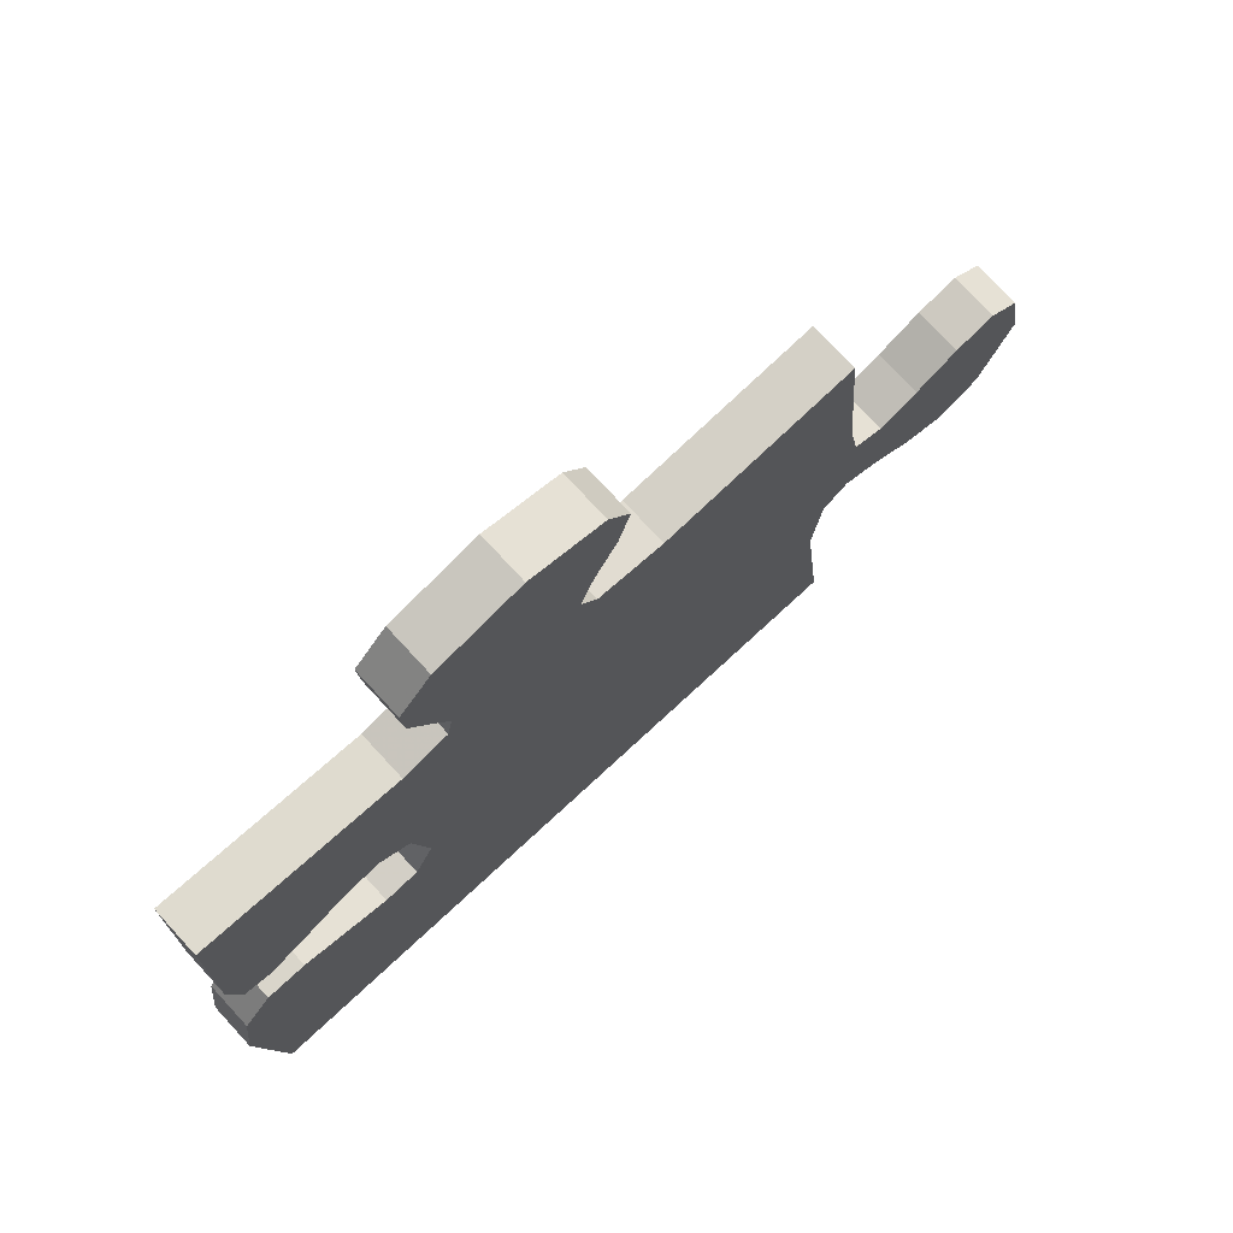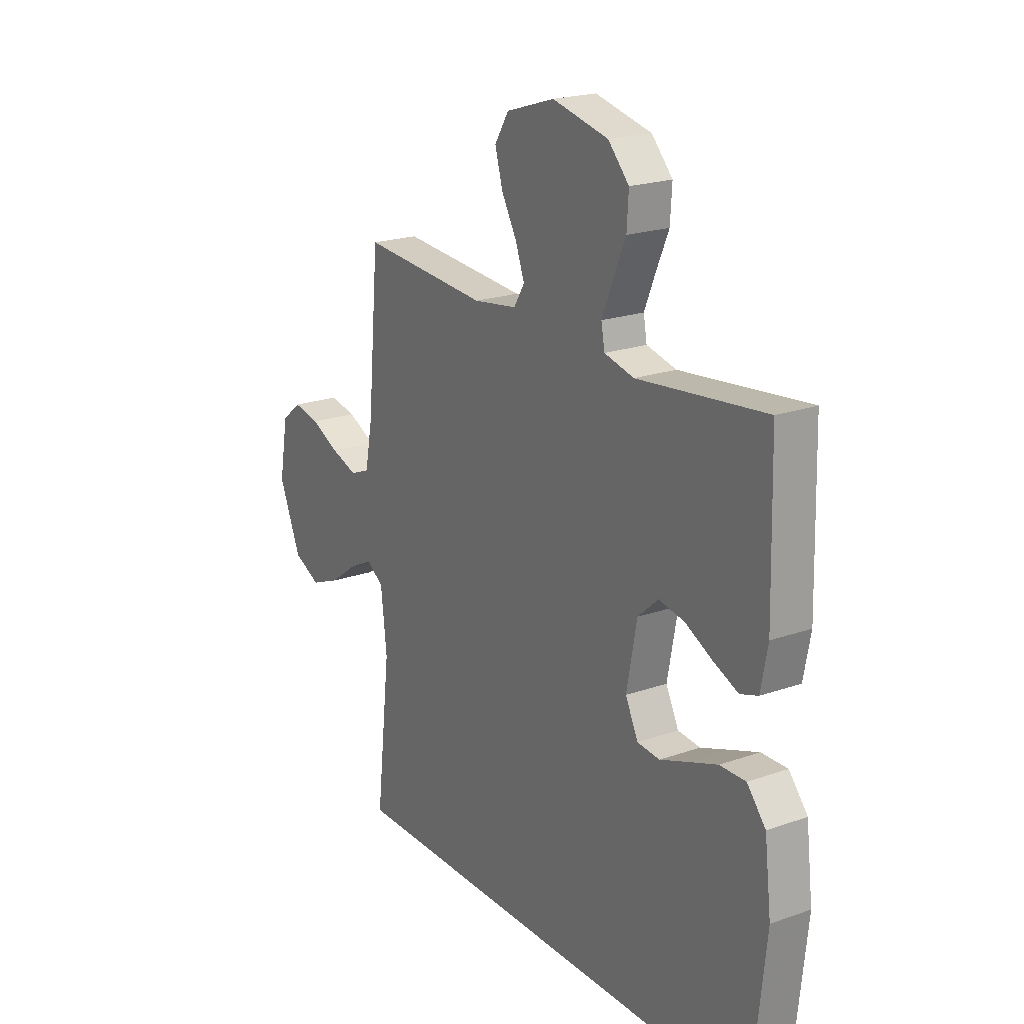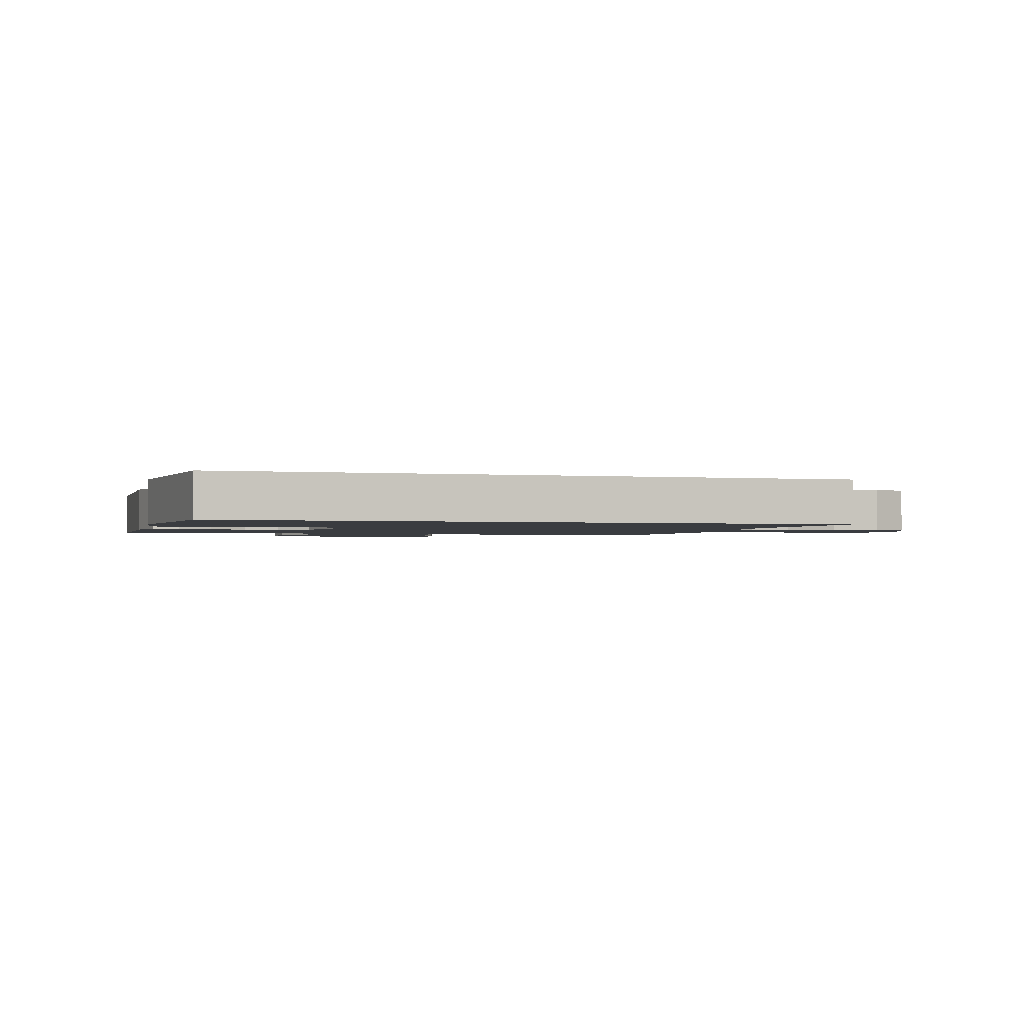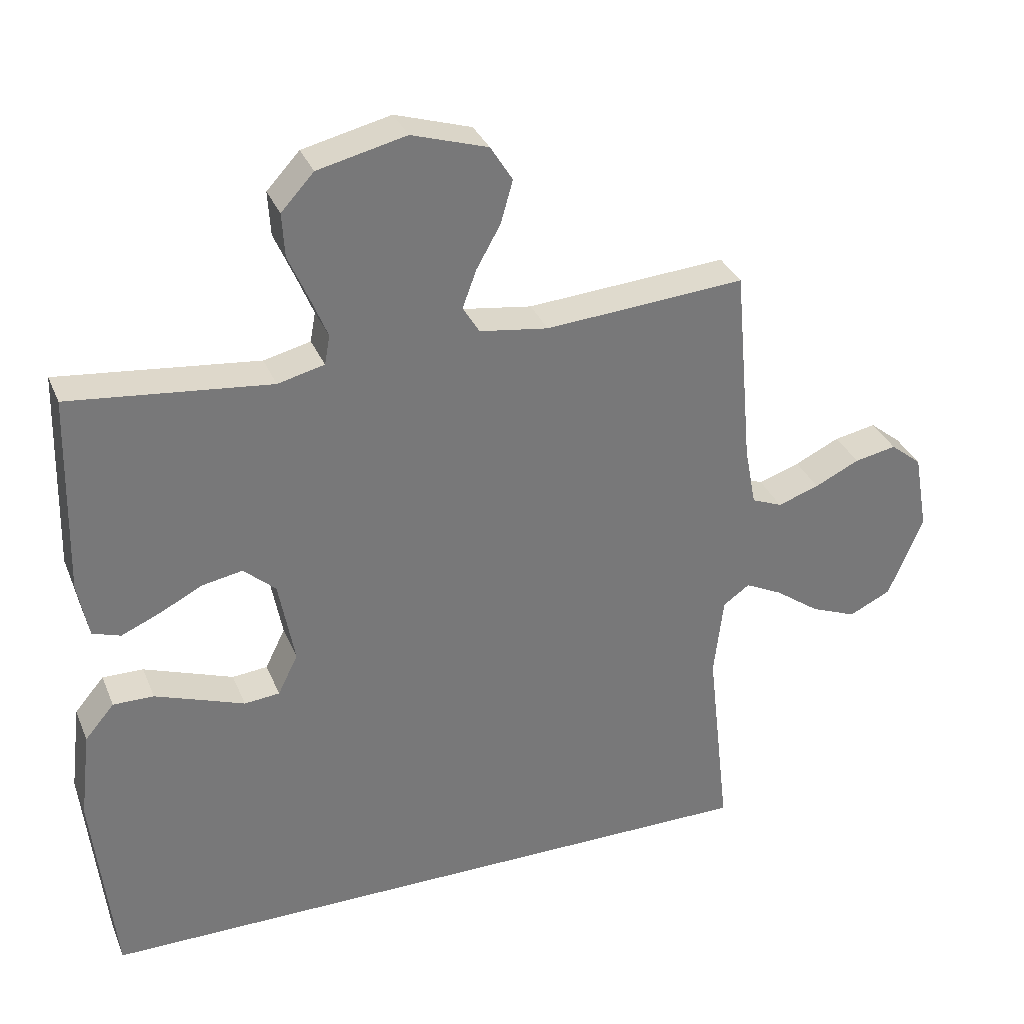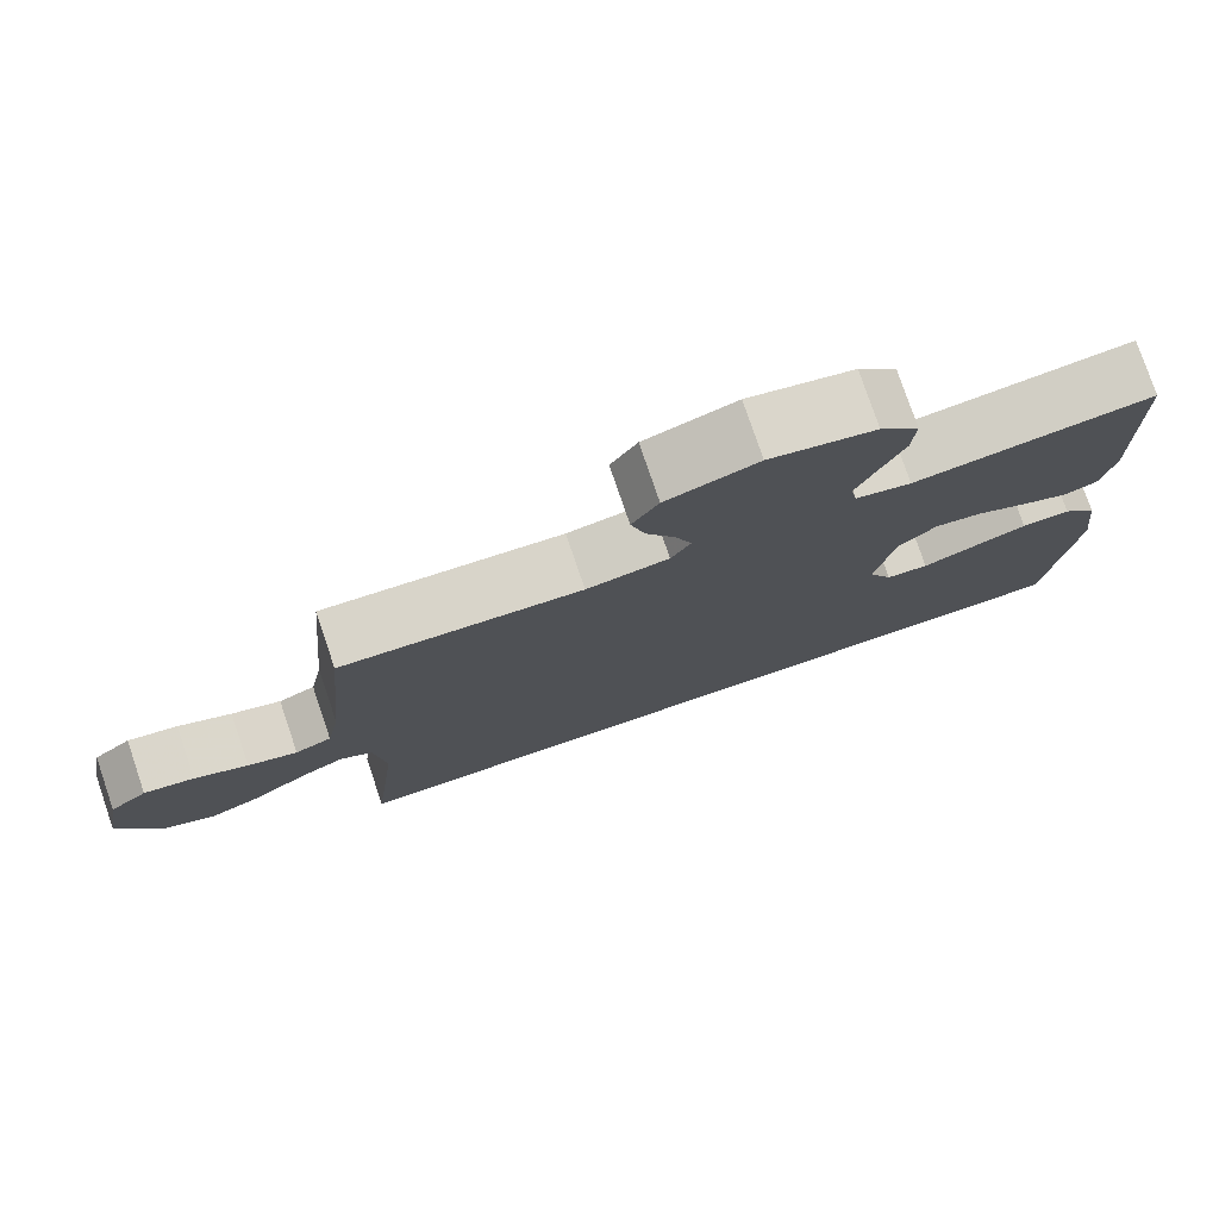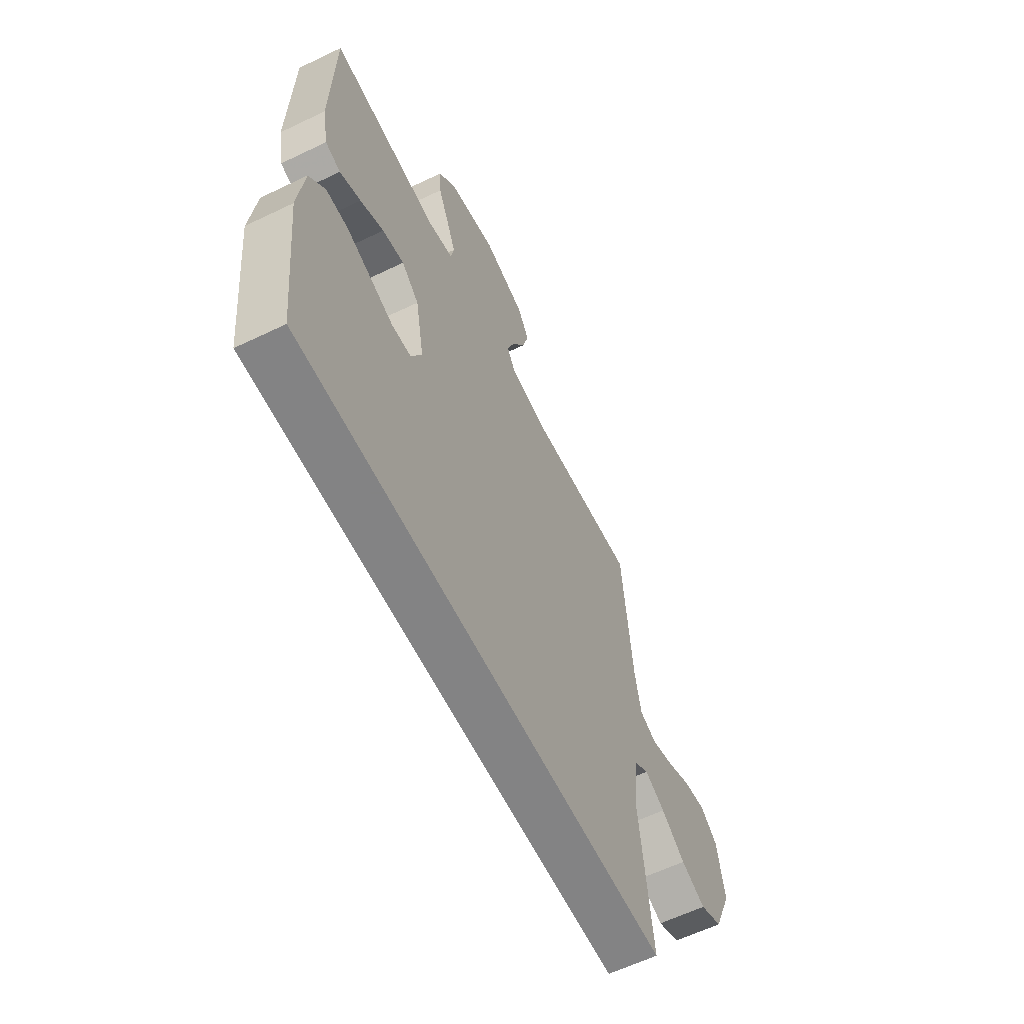
<metadata>
{"format":"obj","ext":"obj","renderer":"f3d","projection":"perspective","resolution":1024,"background":"white","views":[{"elev":75.5,"azim":137.3,"up":"+Z"},{"elev":20.8,"azim":57.6,"up":"+Z"},{"elev":-1.7,"azim":163.9,"up":"+Y"},{"elev":33.1,"azim":159.7,"up":"+Z"},{"elev":77.8,"azim":-18.8,"up":"+Z"},{"elev":-61.1,"azim":116.1,"up":"+Z"}]}
</metadata>
<code>
v -0.5 0.07 0.5
v -0.2 0.07 0.478
v -0.097 0.07 0.493
v -0.072 0.07 0.534
v -0.093 0.07 0.591
v -0.129 0.07 0.655
v -0.147 0.07 0.719
v -0.114 0.07 0.772
v 0 0.07 0.808
v 0.132 0.07 0.777
v 0.181 0.07 0.724
v 0.177 0.07 0.658
v 0.147 0.07 0.589
v 0.122 0.07 0.528
v 0.13 0.07 0.484
v 0.2 0.07 0.467
v 0.5 0.07 0.5
v 0.508 0.07 0.2
v 0.492 0.07 0.116
v 0.45 0.07 0.102
v 0.392 0.07 0.127
v 0.327 0.07 0.16
v 0.267 0.07 0.171
v 0.219 0.07 0.128
v 0.195 0.07 0
v 0.225 0.07 -0.061
v 0.278 0.07 -0.066
v 0.343 0.07 -0.042
v 0.412 0.07 -0.017
v 0.473 0.07 -0.016
v 0.517 0.07 -0.068
v 0.533 0.07 -0.2
v 0.501 0.07 -0.5
v -0.524 0.07 -0.5
v -0.49 0.07 -0.2
v -0.504 0.07 -0.078
v -0.544 0.07 -0.05
v -0.6 0.07 -0.078
v -0.666 0.07 -0.126
v -0.735 0.07 -0.154
v -0.798 0.07 -0.124
v -0.85 0.07 0
v -0.829 0.07 0.118
v -0.782 0.07 0.156
v -0.719 0.07 0.144
v -0.652 0.07 0.112
v -0.59 0.07 0.091
v -0.544 0.07 0.11
v -0.527 0.07 0.2
v -0.5 0 0.5
v -0.2 0 0.478
v -0.097 0 0.493
v -0.072 0 0.534
v -0.093 0 0.591
v -0.129 0 0.655
v -0.147 0 0.719
v -0.114 0 0.772
v 0 0 0.808
v 0.132 0 0.777
v 0.181 0 0.724
v 0.177 0 0.658
v 0.147 0 0.589
v 0.122 0 0.528
v 0.13 0 0.484
v 0.2 0 0.467
v 0.5 0 0.5
v 0.508 0 0.2
v 0.492 0 0.116
v 0.45 0 0.102
v 0.392 0 0.127
v 0.327 0 0.16
v 0.267 0 0.171
v 0.219 0 0.128
v 0.195 0 0
v 0.225 0 -0.061
v 0.278 0 -0.066
v 0.343 0 -0.042
v 0.412 0 -0.017
v 0.473 0 -0.016
v 0.517 0 -0.068
v 0.533 0 -0.2
v 0.501 0 -0.5
v -0.524 0 -0.5
v -0.49 0 -0.2
v -0.504 0 -0.078
v -0.544 0 -0.05
v -0.6 0 -0.078
v -0.666 0 -0.126
v -0.735 0 -0.154
v -0.798 0 -0.124
v -0.85 0 0
v -0.829 0 0.118
v -0.782 0 0.156
v -0.719 0 0.144
v -0.652 0 0.112
v -0.59 0 0.091
v -0.544 0 0.11
v -0.527 0 0.2
f 43 44 45 46
f 43 46 47
f 42 43 47
f 41 42 47
f 38 39 40 41
f 37 38 41 47
f 36 37 47 48
f 32 33 34 35
f 32 35 36
f 27 28 29 30
f 27 30 31 32
f 19 20 21 22
f 17 18 19 22
f 16 17 22 23
f 15 16 23 24
f 10 11 12 13
f 10 13 14
f 9 10 14
f 8 9 14 15
f 5 6 7 8
f 4 5 8 15
f 49 1 2
f 49 2 3
f 48 49 3
f 36 48 3
f 26 27 32 36
f 25 26 36 3
f 15 24 25
f 3 4 15 25
f 95 94 93 92
f 96 95 92
f 96 92 91
f 96 91 90
f 90 89 88 87
f 96 90 87 86
f 97 96 86 85
f 84 83 82 81
f 85 84 81
f 79 78 77 76
f 81 80 79 76
f 71 70 69 68
f 71 68 67 66
f 72 71 66 65
f 73 72 65 64
f 62 61 60 59
f 63 62 59
f 63 59 58
f 64 63 58 57
f 57 56 55 54
f 64 57 54 53
f 51 50 98
f 52 51 98
f 52 98 97
f 52 97 85
f 85 81 76 75
f 52 85 75 74
f 74 73 64
f 74 64 53 52
f 1 50 51 2
f 2 51 52 3
f 3 52 53 4
f 4 53 54 5
f 5 54 55 6
f 6 55 56 7
f 7 56 57 8
f 8 57 58 9
f 9 58 59 10
f 10 59 60 11
f 11 60 61 12
f 12 61 62 13
f 13 62 63 14
f 14 63 64 15
f 15 64 65 16
f 16 65 66 17
f 17 66 67 18
f 18 67 68 19
f 19 68 69 20
f 20 69 70 21
f 21 70 71 22
f 22 71 72 23
f 23 72 73 24
f 24 73 74 25
f 25 74 75 26
f 26 75 76 27
f 27 76 77 28
f 28 77 78 29
f 29 78 79 30
f 30 79 80 31
f 31 80 81 32
f 32 81 82 33
f 33 82 83 34
f 34 83 84 35
f 35 84 85 36
f 36 85 86 37
f 37 86 87 38
f 38 87 88 39
f 39 88 89 40
f 40 89 90 41
f 41 90 91 42
f 42 91 92 43
f 43 92 93 44
f 44 93 94 45
f 45 94 95 46
f 46 95 96 47
f 47 96 97 48
f 48 97 98 49
f 49 98 50 1

</code>
